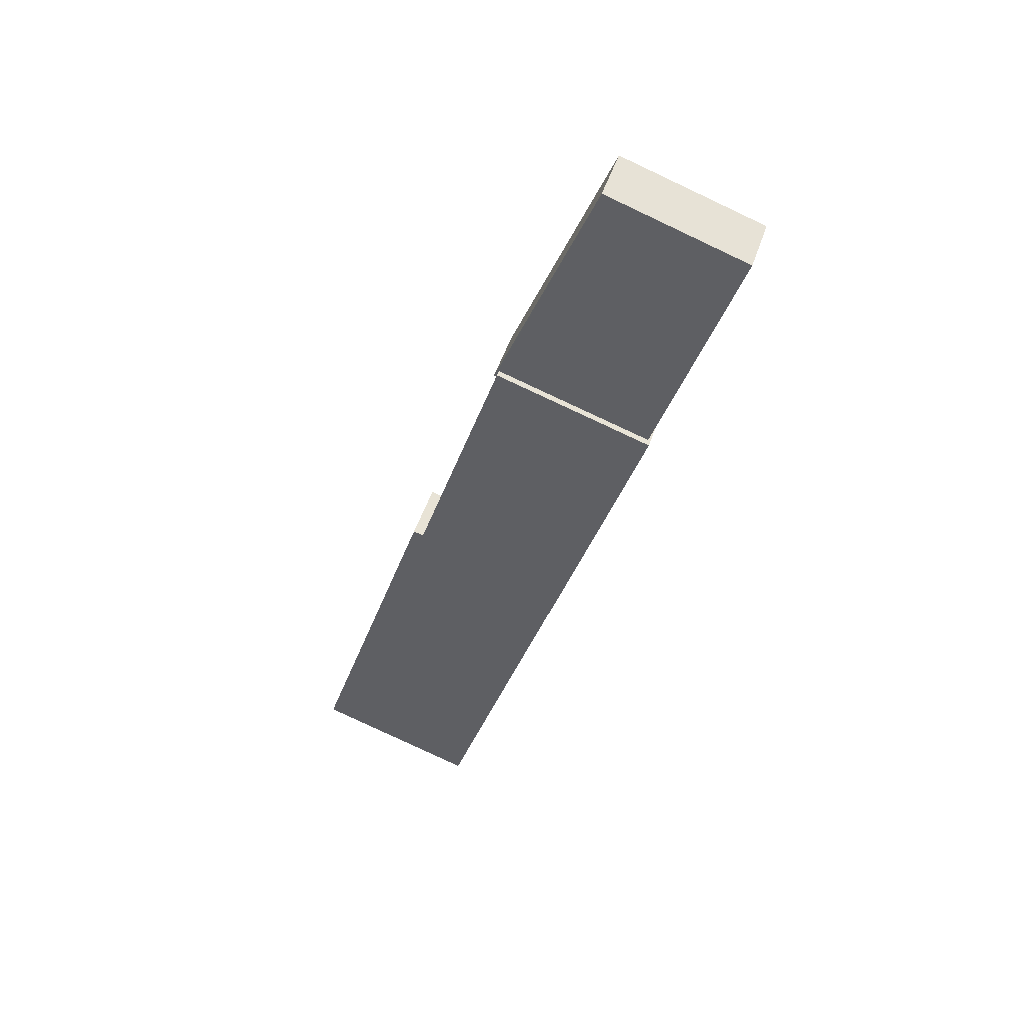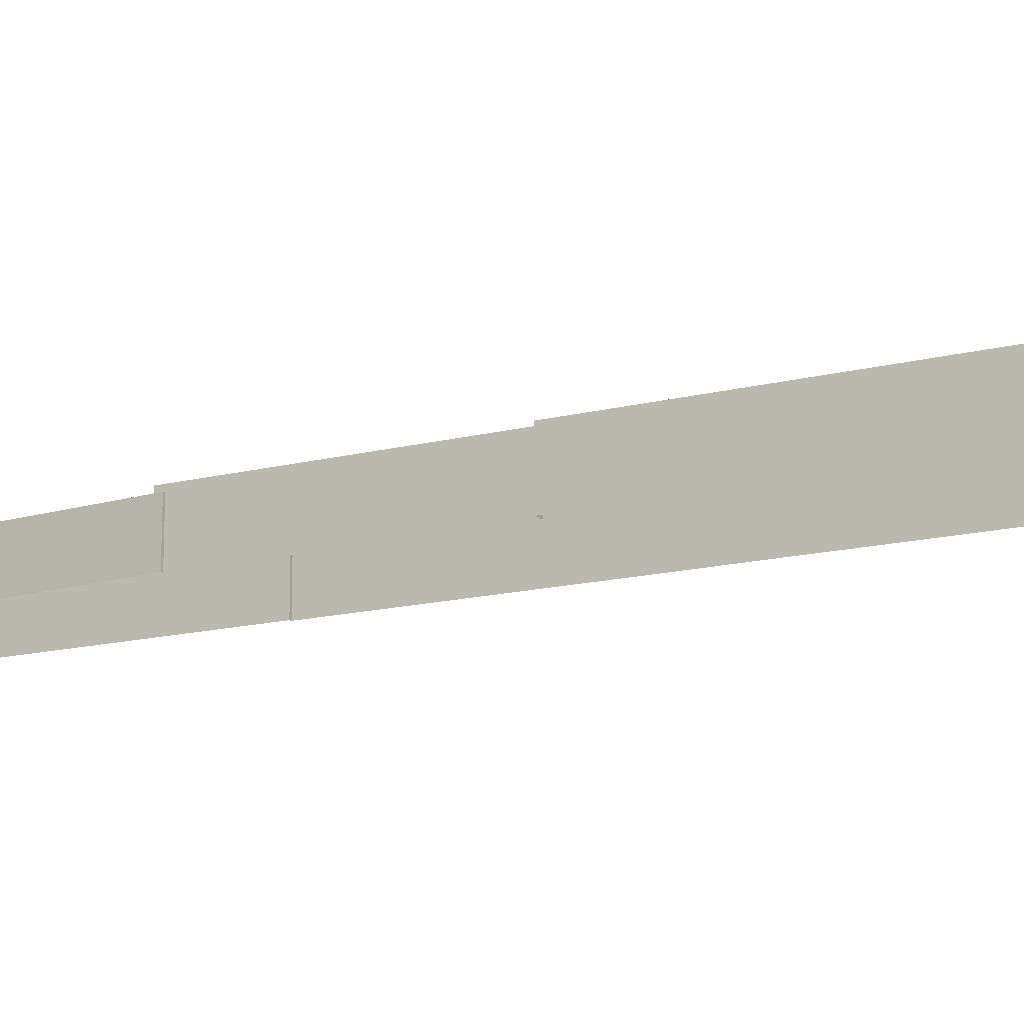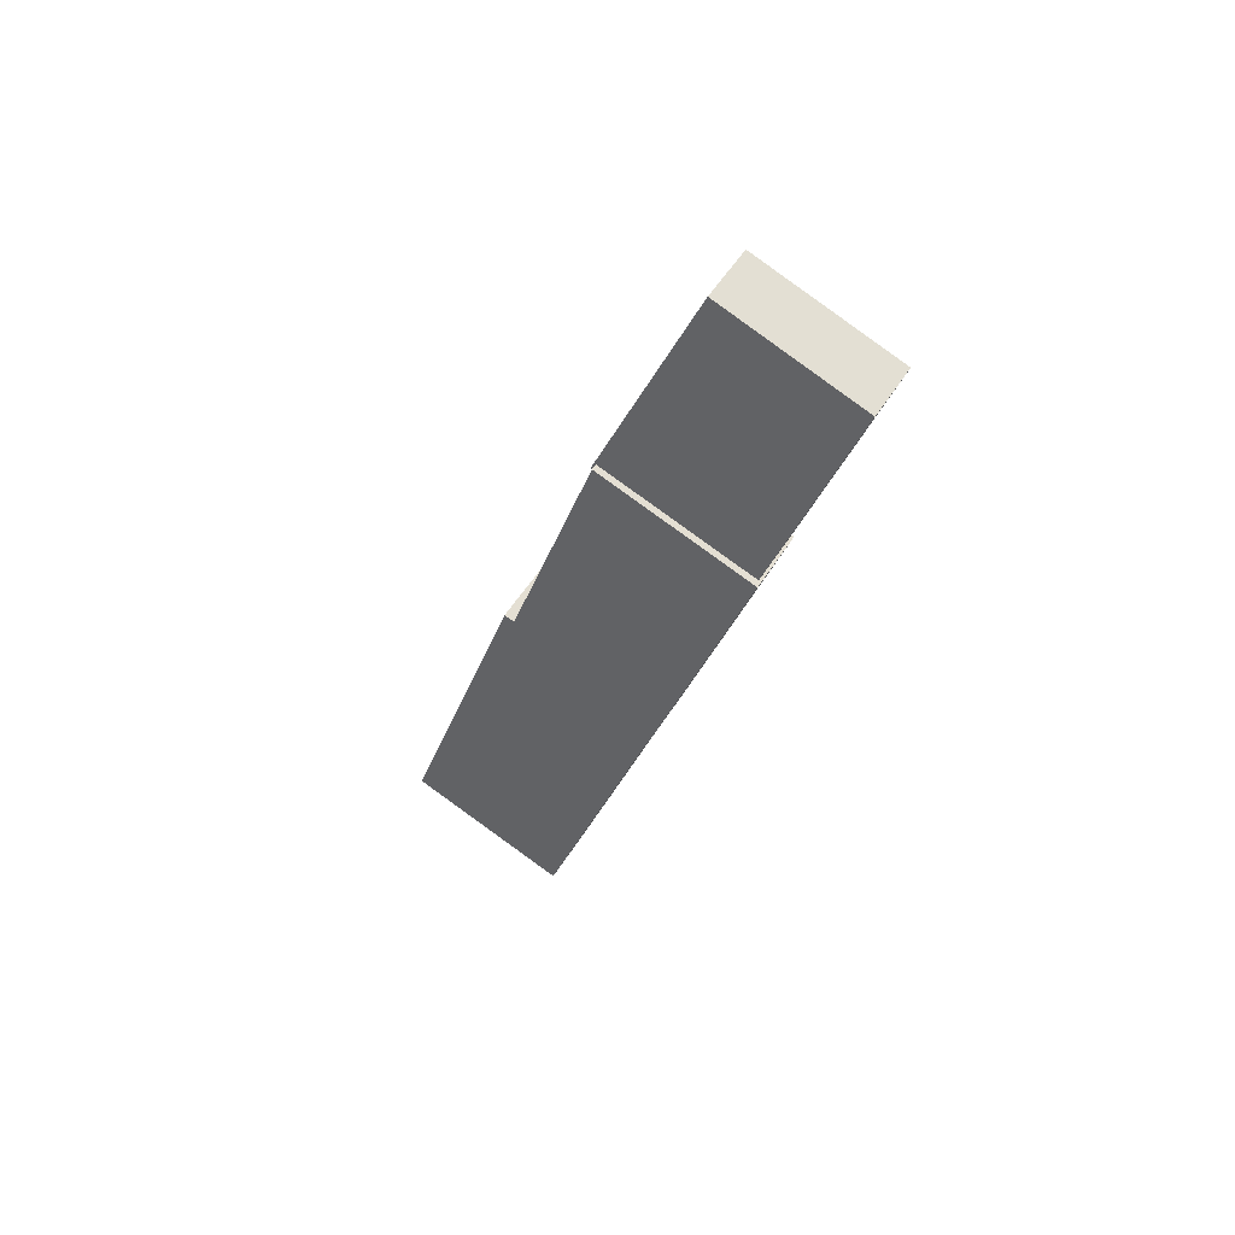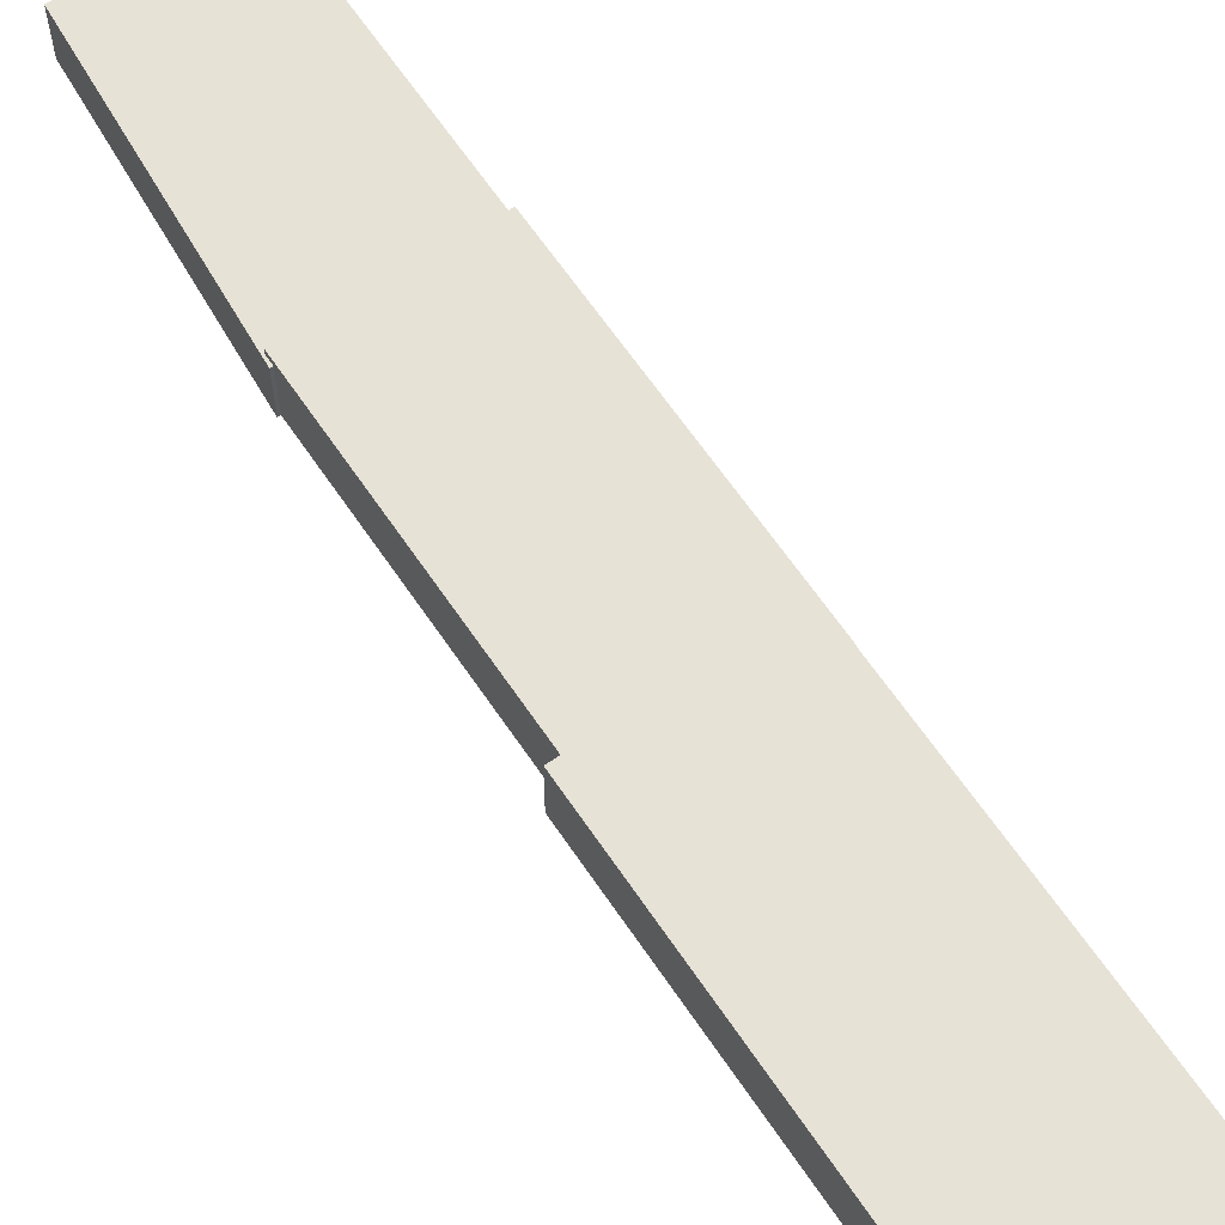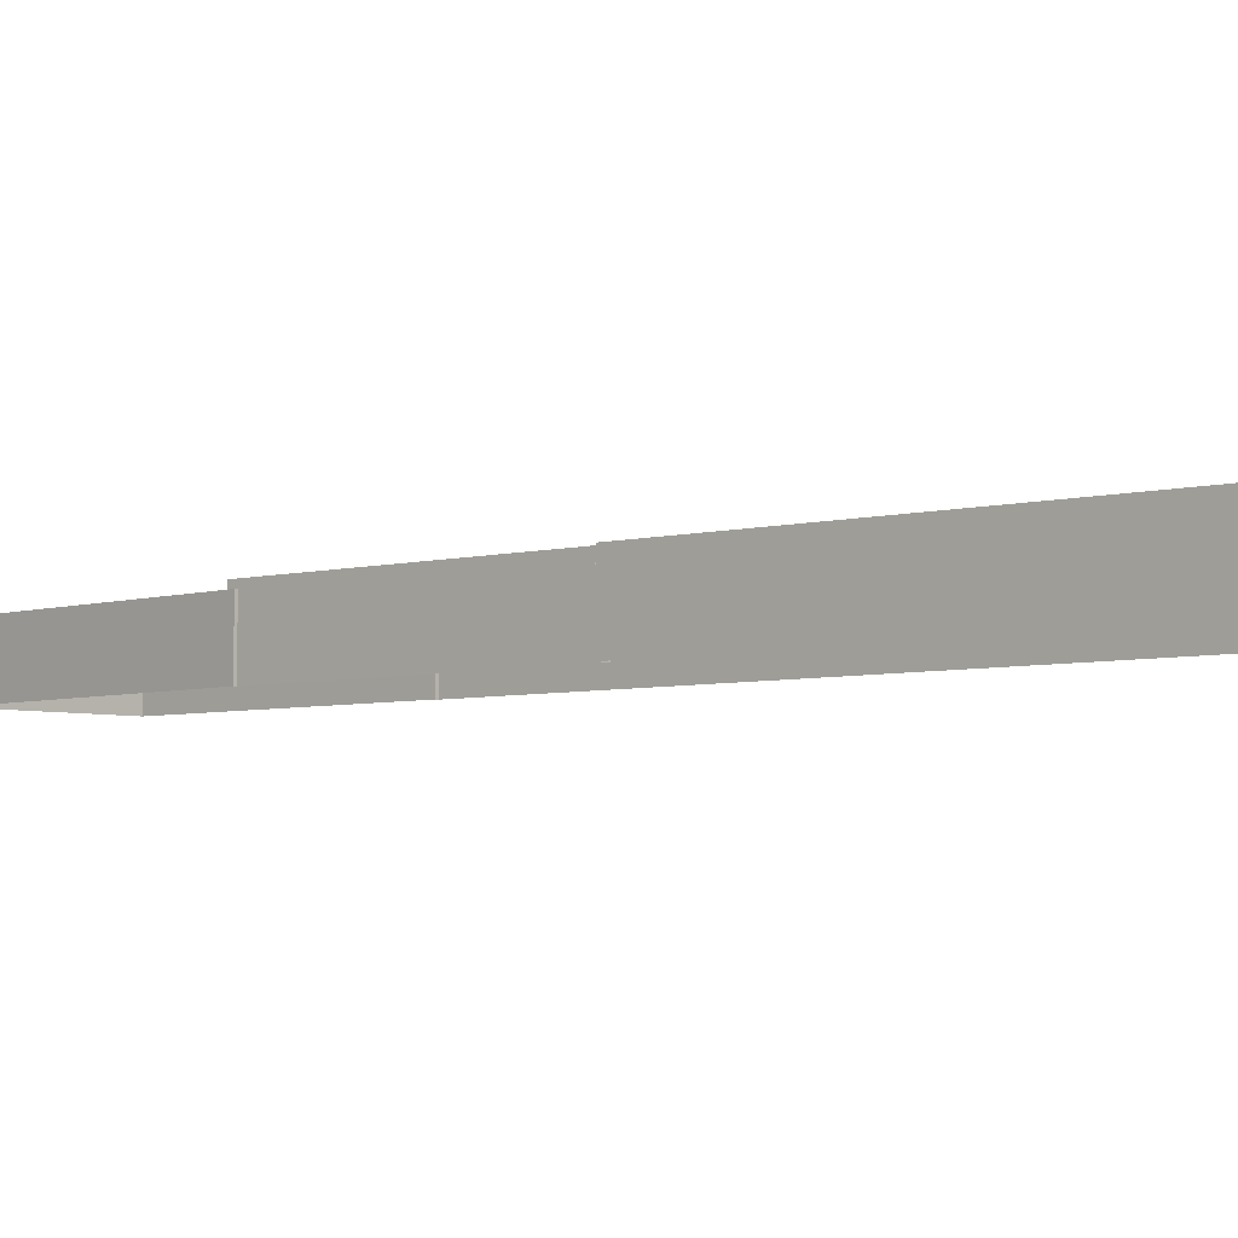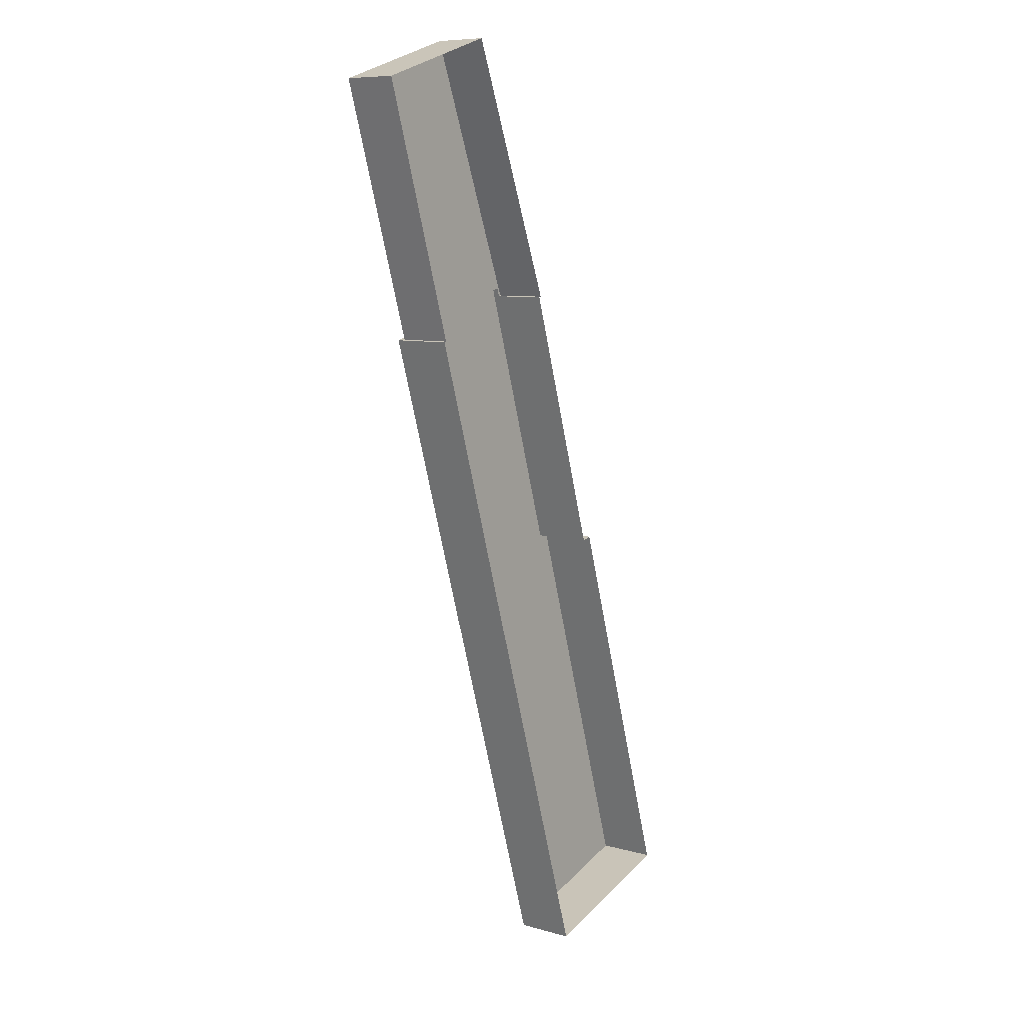
<metadata>
{"format":"obj","ext":"obj","renderer":"f3d","projection":"perspective","resolution":1024,"background":"white","views":[{"elev":50.0,"azim":18.1,"up":"+Y"},{"elev":-14.2,"azim":-77.2,"up":"+Z"},{"elev":54.9,"azim":31.8,"up":"+Y"},{"elev":63.2,"azim":-51.1,"up":"+Z"},{"elev":-4.5,"azim":-63.9,"up":"+Z"},{"elev":8.5,"azim":127.1,"up":"+Y"}]}
</metadata>
<code>
v -6015 -3.529e+04 9.717
v -6026 -3.532e+04 9.717
v -6016 -3.529e+04 9.717
v -6004 -3.529e+04 9.718
v -6013 -3.532e+04 9.718
v -6001 -3.524e+04 9.718
v -6009 -3.527e+04 9.717
v -6009 -3.527e+04 9.717
v -6004 -3.529e+04 9.718
v -5996 -3.527e+04 9.718
v -5989 -3.525e+04 9.719
v -5996 -3.527e+04 9.718
v -6009 -3.527e+04 14.07
v -6008 -3.527e+04 14.07
v -6001 -3.524e+04 14.07
v -5989 -3.525e+04 14.07
v -5996 -3.527e+04 14.07
v -6009 -3.527e+04 14.07
v -6004 -3.529e+04 14.55
v -6004 -3.529e+04 14.55
v -5996 -3.527e+04 14.55
v -6008 -3.527e+04 14.55
v -6015 -3.529e+04 14.55
v -6026 -3.532e+04 14.55
v -6013 -3.532e+04 14.55
v -6016 -3.529e+04 14.55
f 1 2 3
f 2 4 5
f 6 7 8
f 9 4 10
f 11 12 6
f 1 7 12
f 4 12 10
f 1 4 2
f 12 7 6
f 1 12 4
f 13 14 15
f 16 15 17
f 18 14 13
f 15 14 17
f 19 20 21
f 21 22 23
f 24 25 19
f 26 24 23
f 23 19 21
f 23 24 19
f 15 11 6
f 15 16 11
f 17 11 16
f 17 12 11
f 7 13 8
f 7 18 13
f 13 15 6
f 8 13 6
f 1 3 26
f 23 1 26
f 4 25 5
f 4 19 25
f 24 2 5
f 25 24 5
f 24 3 2
f 24 26 3
f 14 22 17
f 12 17 10
f 10 17 21
f 17 22 21
f 10 20 9
f 10 21 20
f 19 9 20
f 19 4 9
f 22 18 23
f 23 18 1
f 22 14 18
f 1 18 7

</code>
